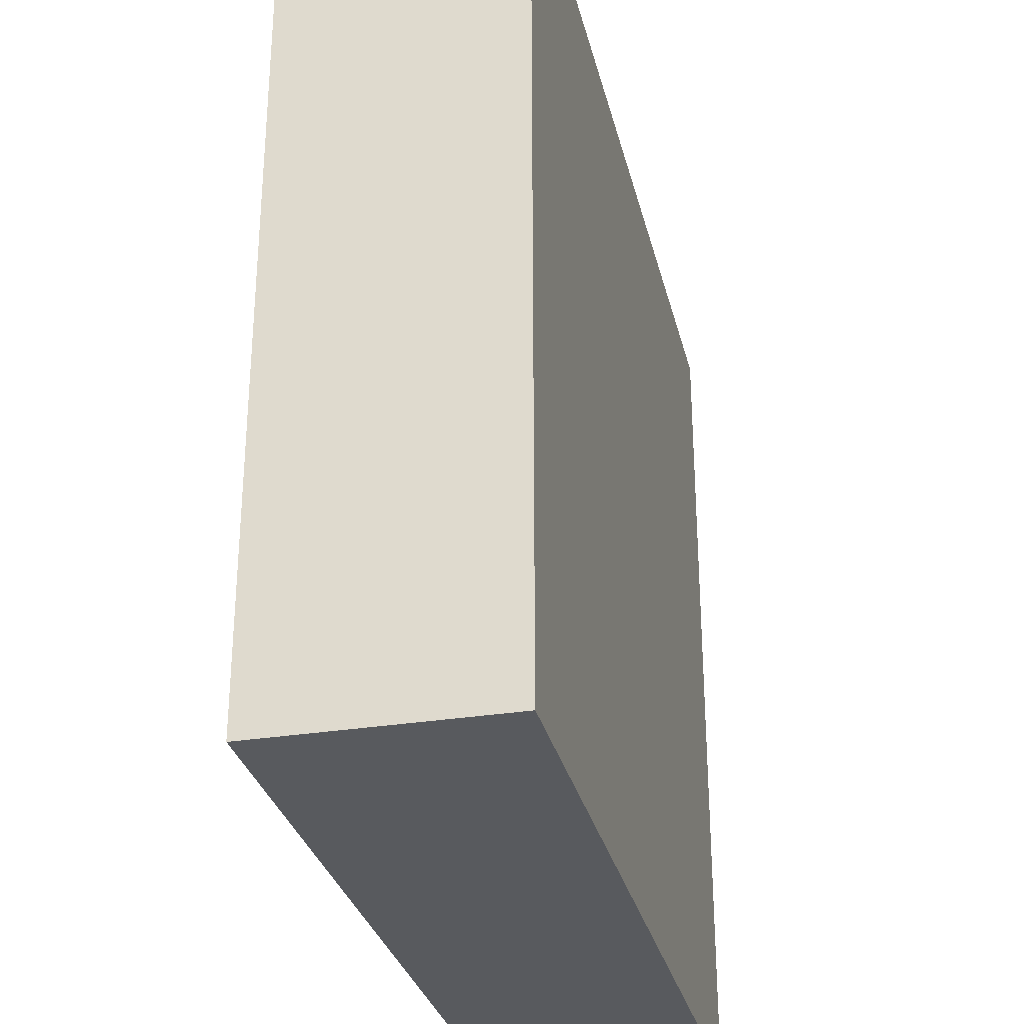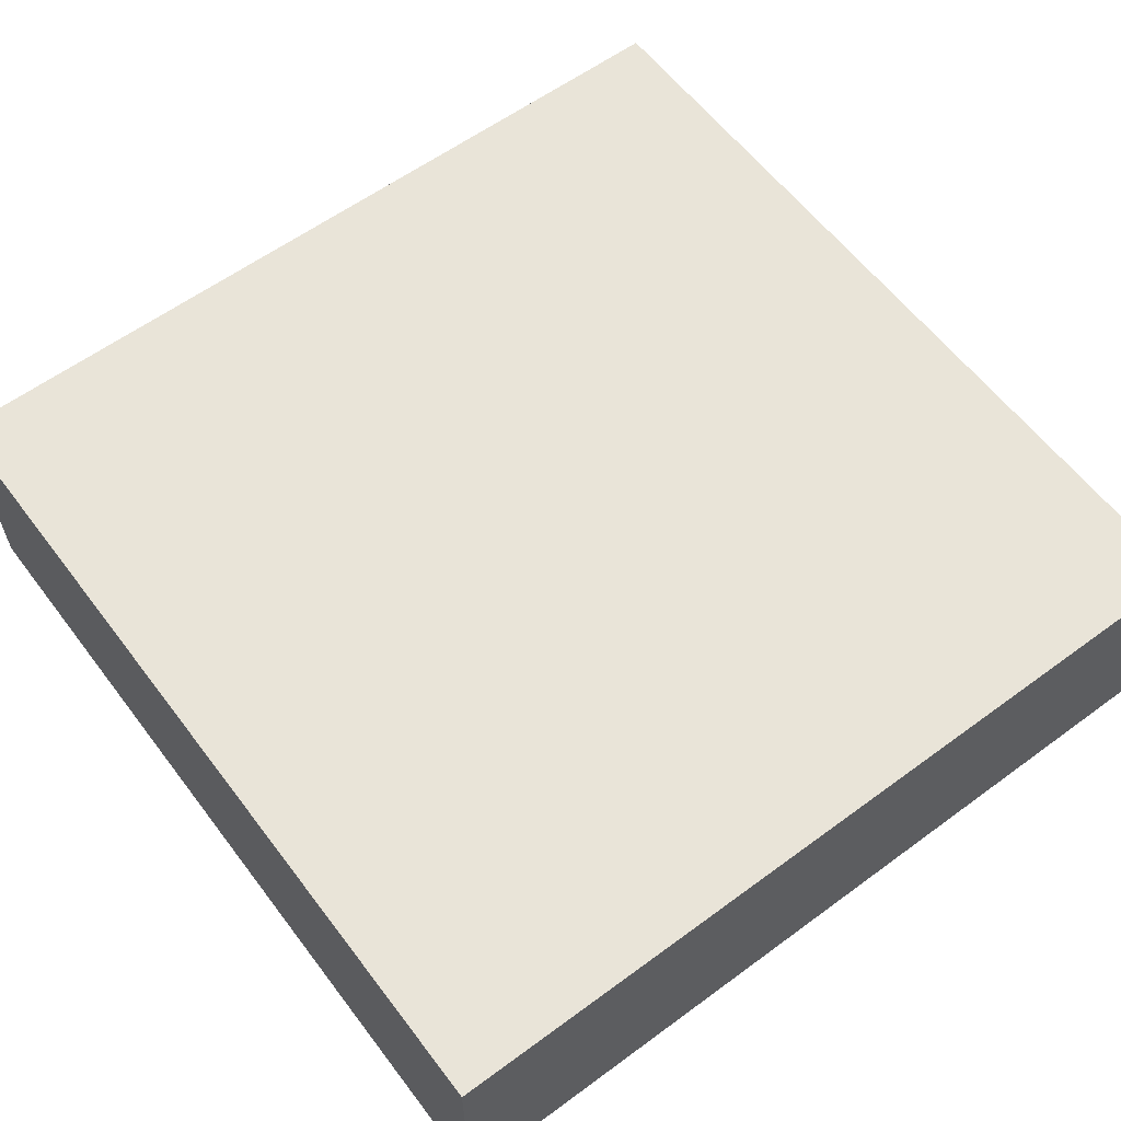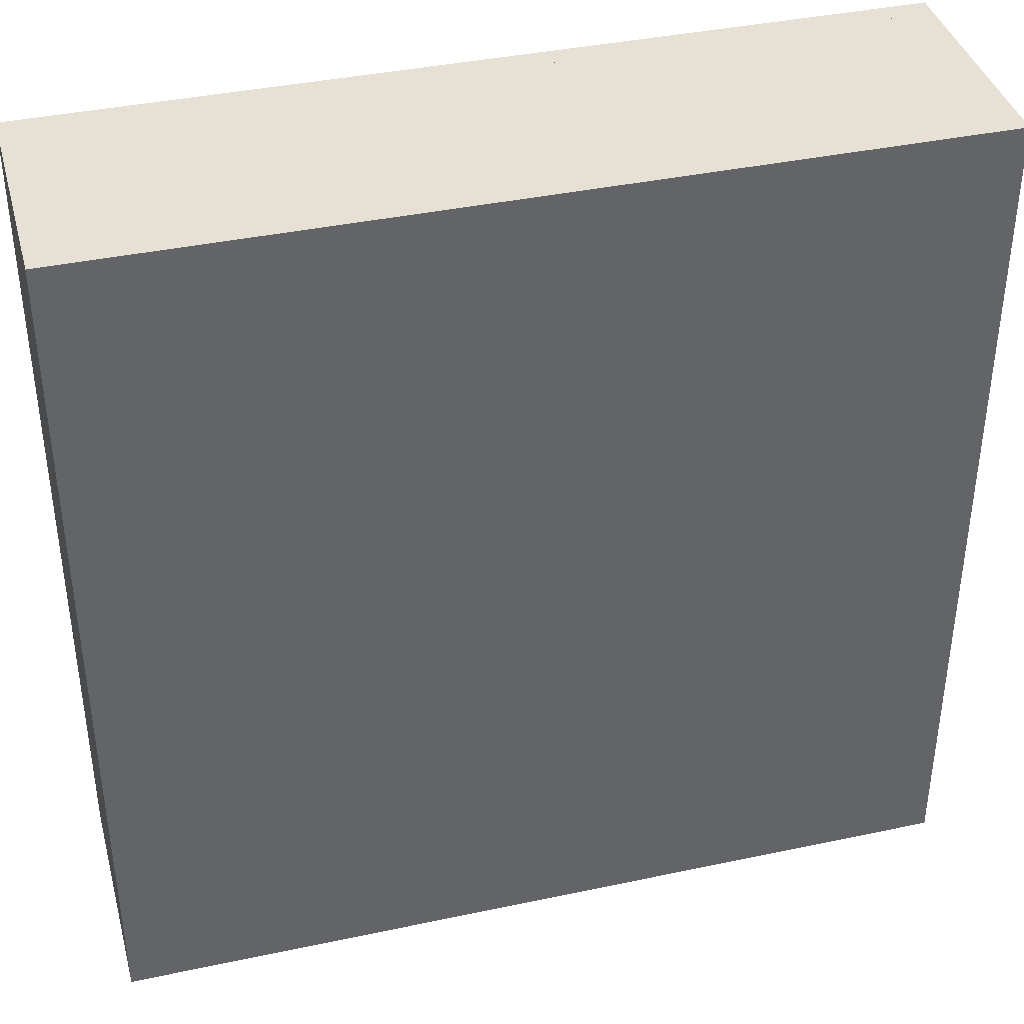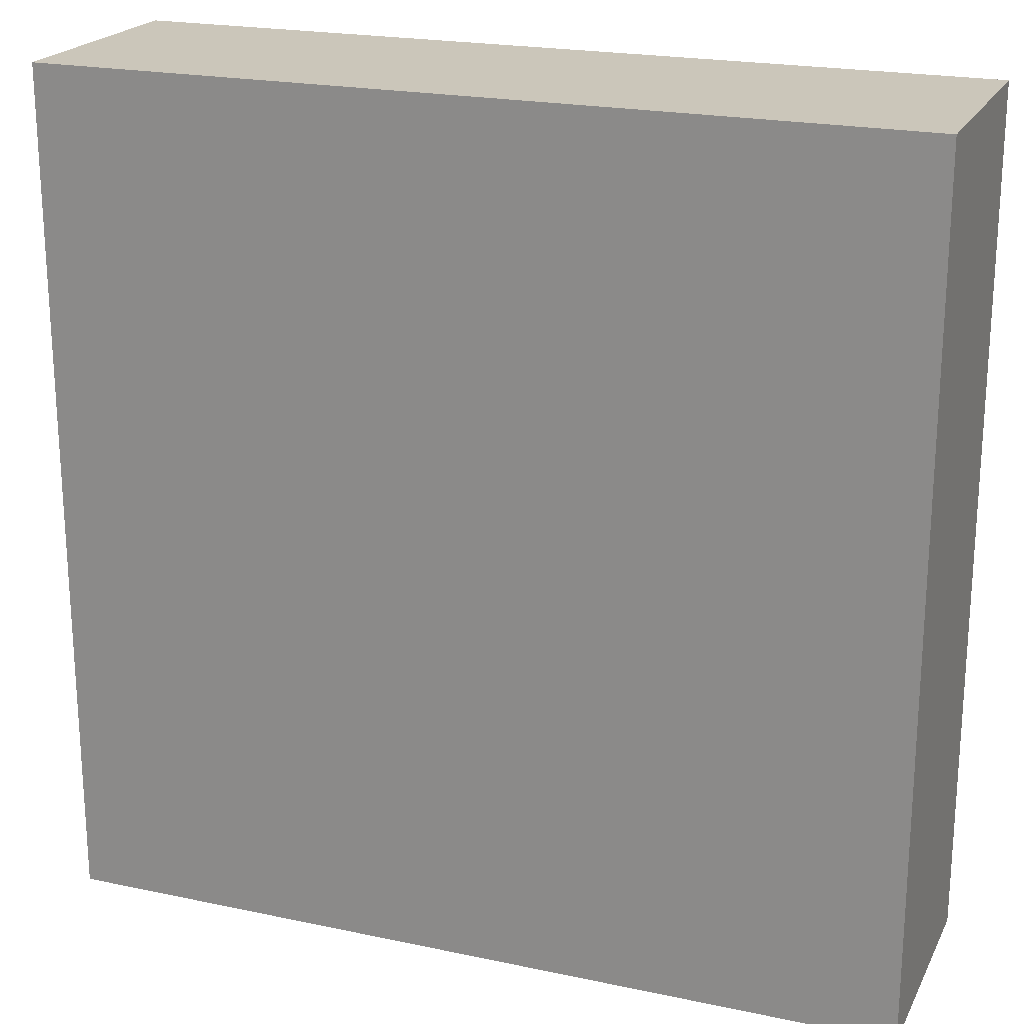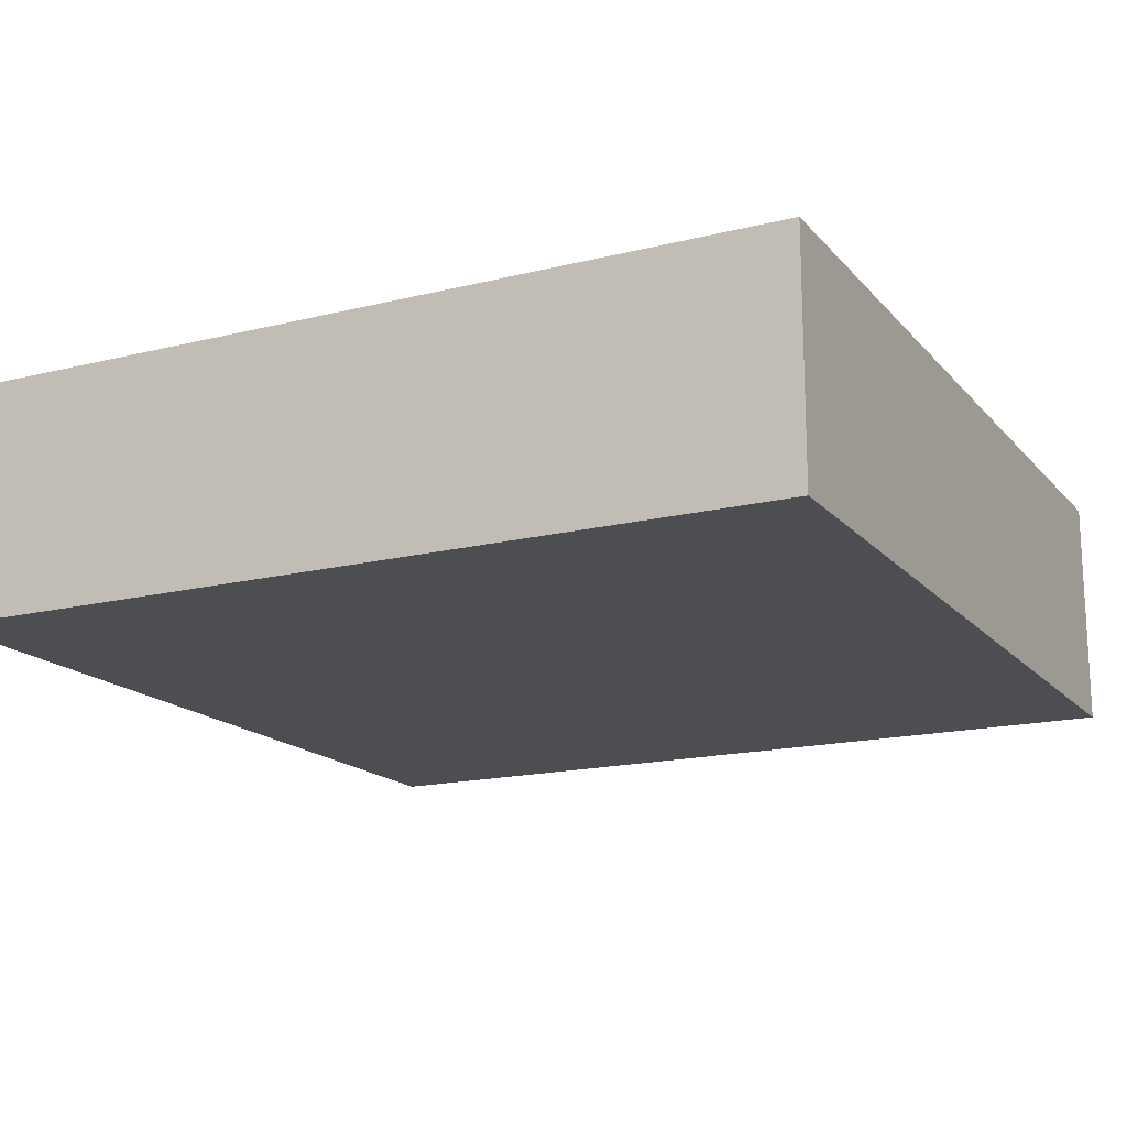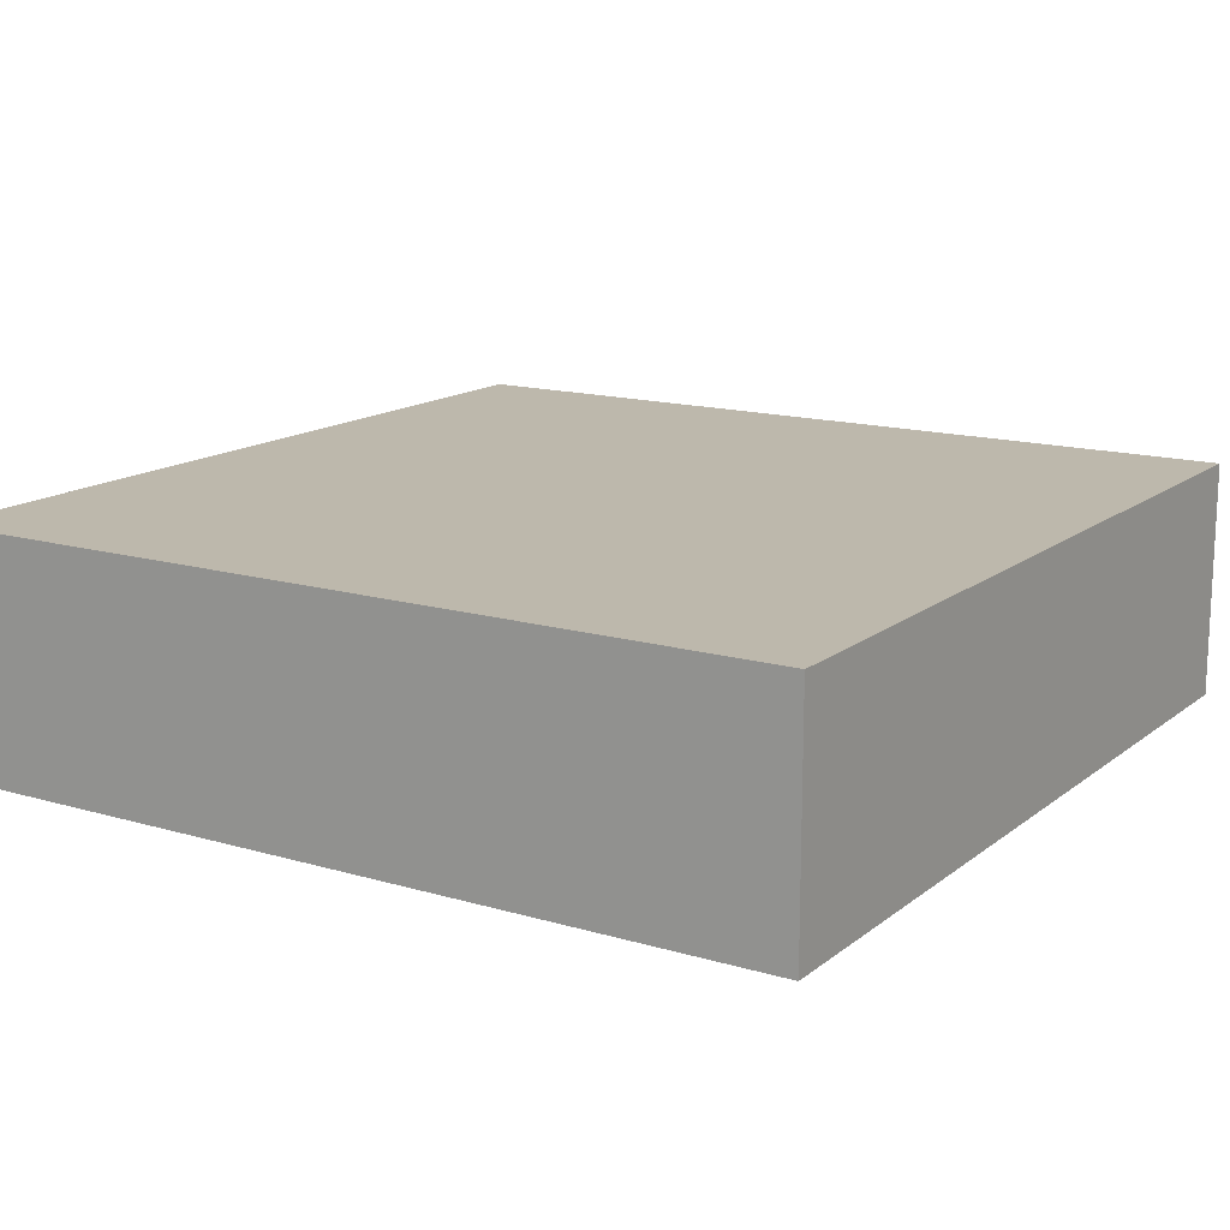
<metadata>
{"format":"obj","ext":"obj","renderer":"f3d","projection":"perspective","resolution":1024,"background":"white","views":[{"elev":-30.5,"azim":103.2,"up":"+Z"},{"elev":59.8,"azim":-37.0,"up":"+Y"},{"elev":39.1,"azim":-14.9,"up":"+Z"},{"elev":21.2,"azim":-159.2,"up":"+Z"},{"elev":-16.7,"azim":-153.2,"up":"+Y"},{"elev":14.9,"azim":32.3,"up":"+Y"}]}
</metadata>
<code>
o tileWholeCenter_Cube.009
v 0 -1 4
v 0 0 4
v 0 -1 0
v 0 0 0
v 4 -1 4
v 4 0 4
v 4 -1 0
v 4 0 0
v 0 -0 4
v 0 -0 0
v 4 -0 4
v 4 -0 0
v 0 0.1 4
v 0 0.1 0
v 4 0.1 4
v 4 0.1 0
f 1 2 4 3
f 3 4 8 7
f 7 8 6 5
f 5 6 2 1
f 3 7 5 1
f 8 4 2 6
f 12 16 15 11
f 9 13 14 10
f 10 12 11 9
f 10 14 16 12
f 14 13 15 16
f 11 15 13 9

</code>
